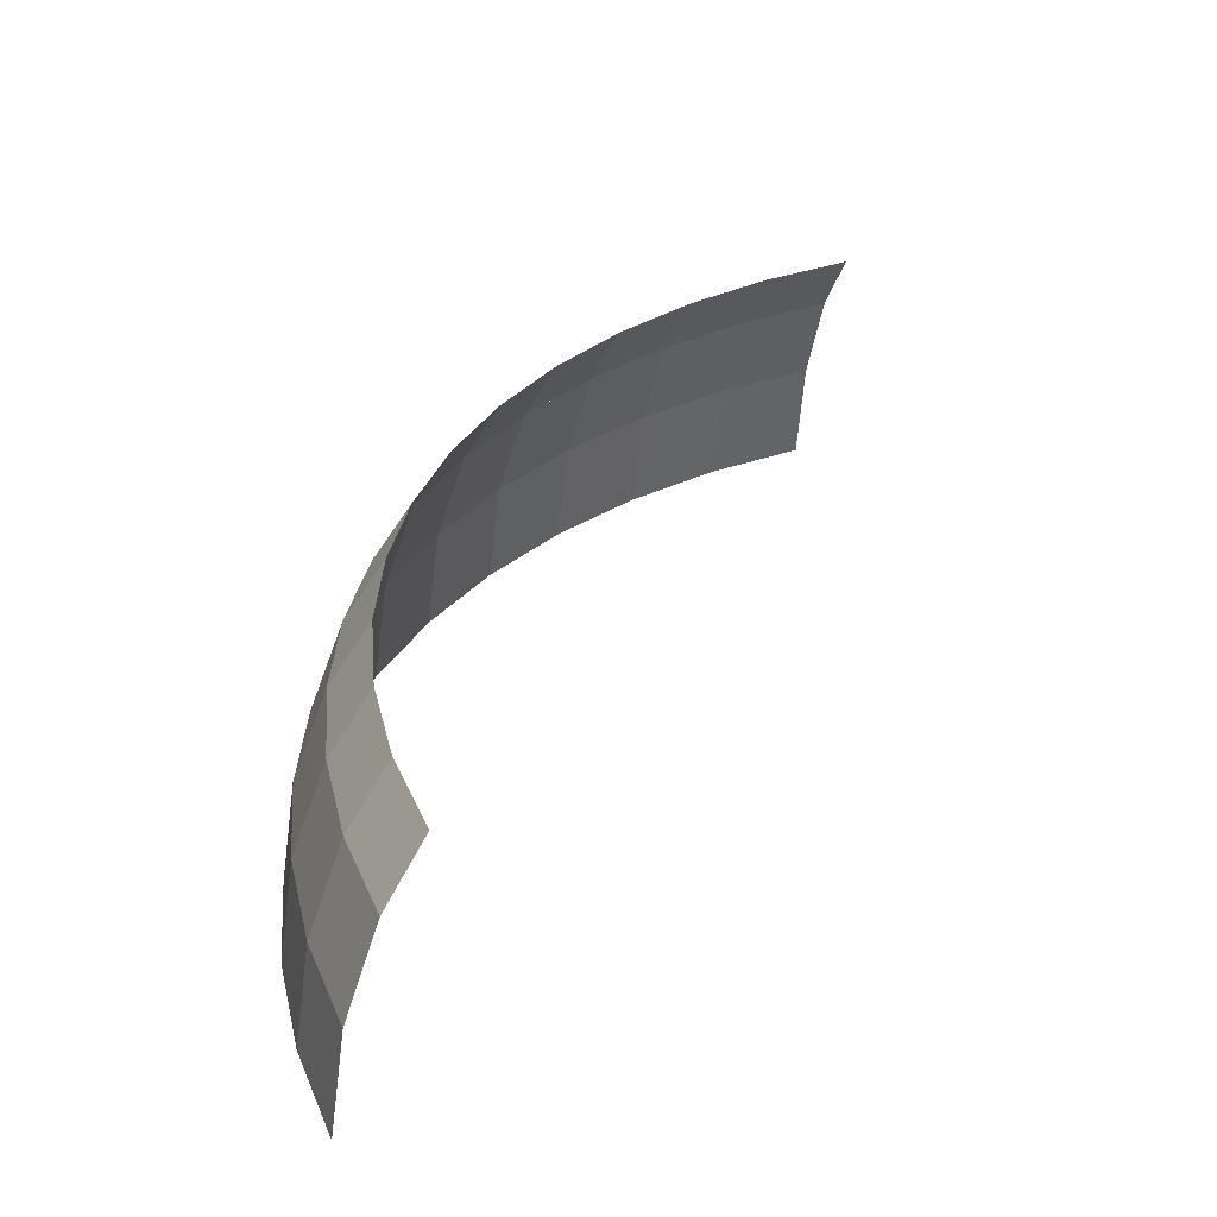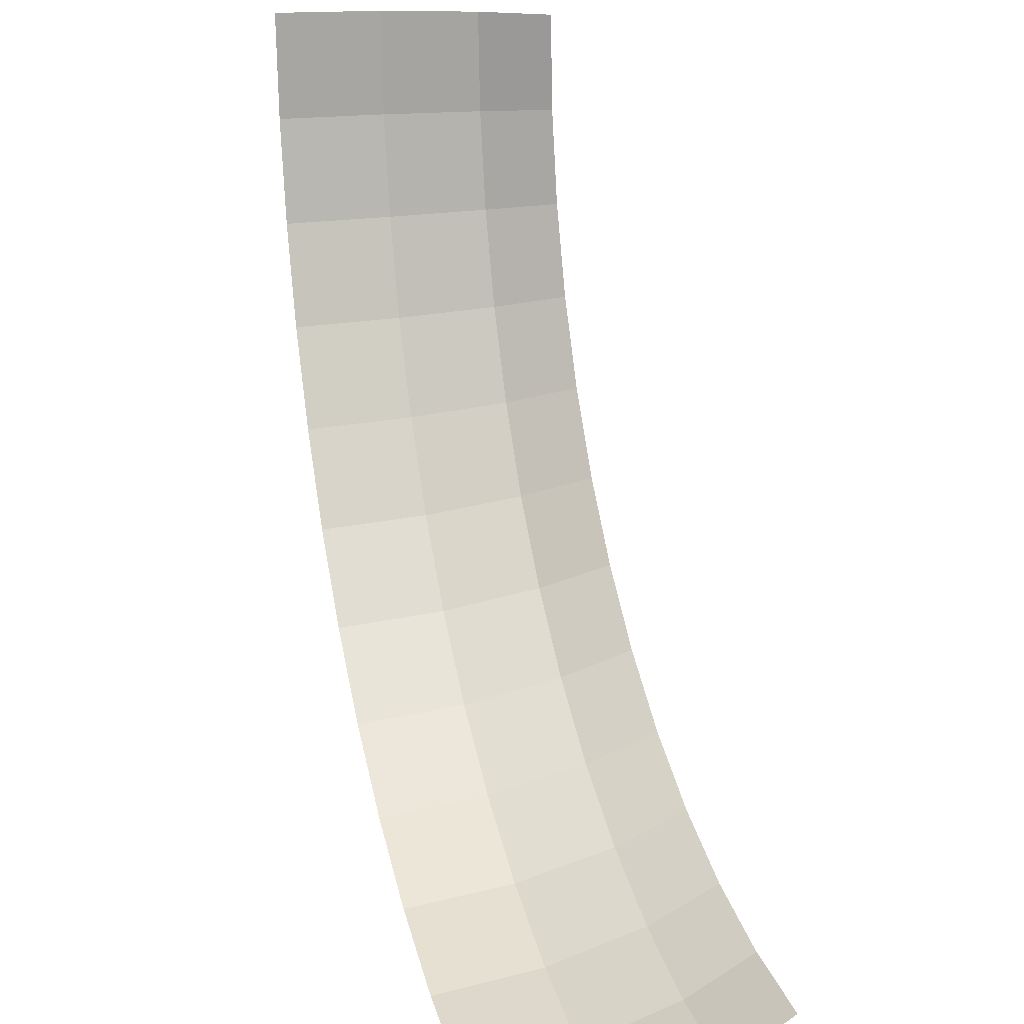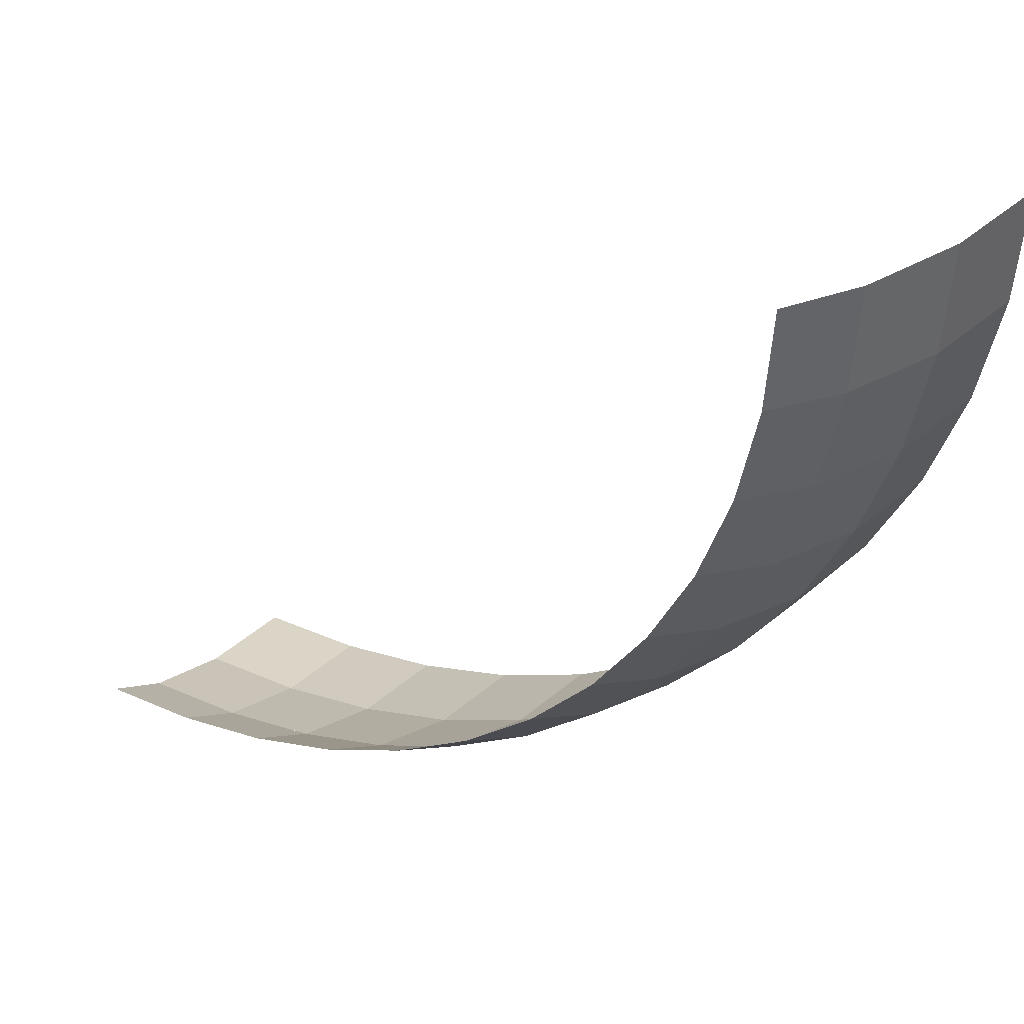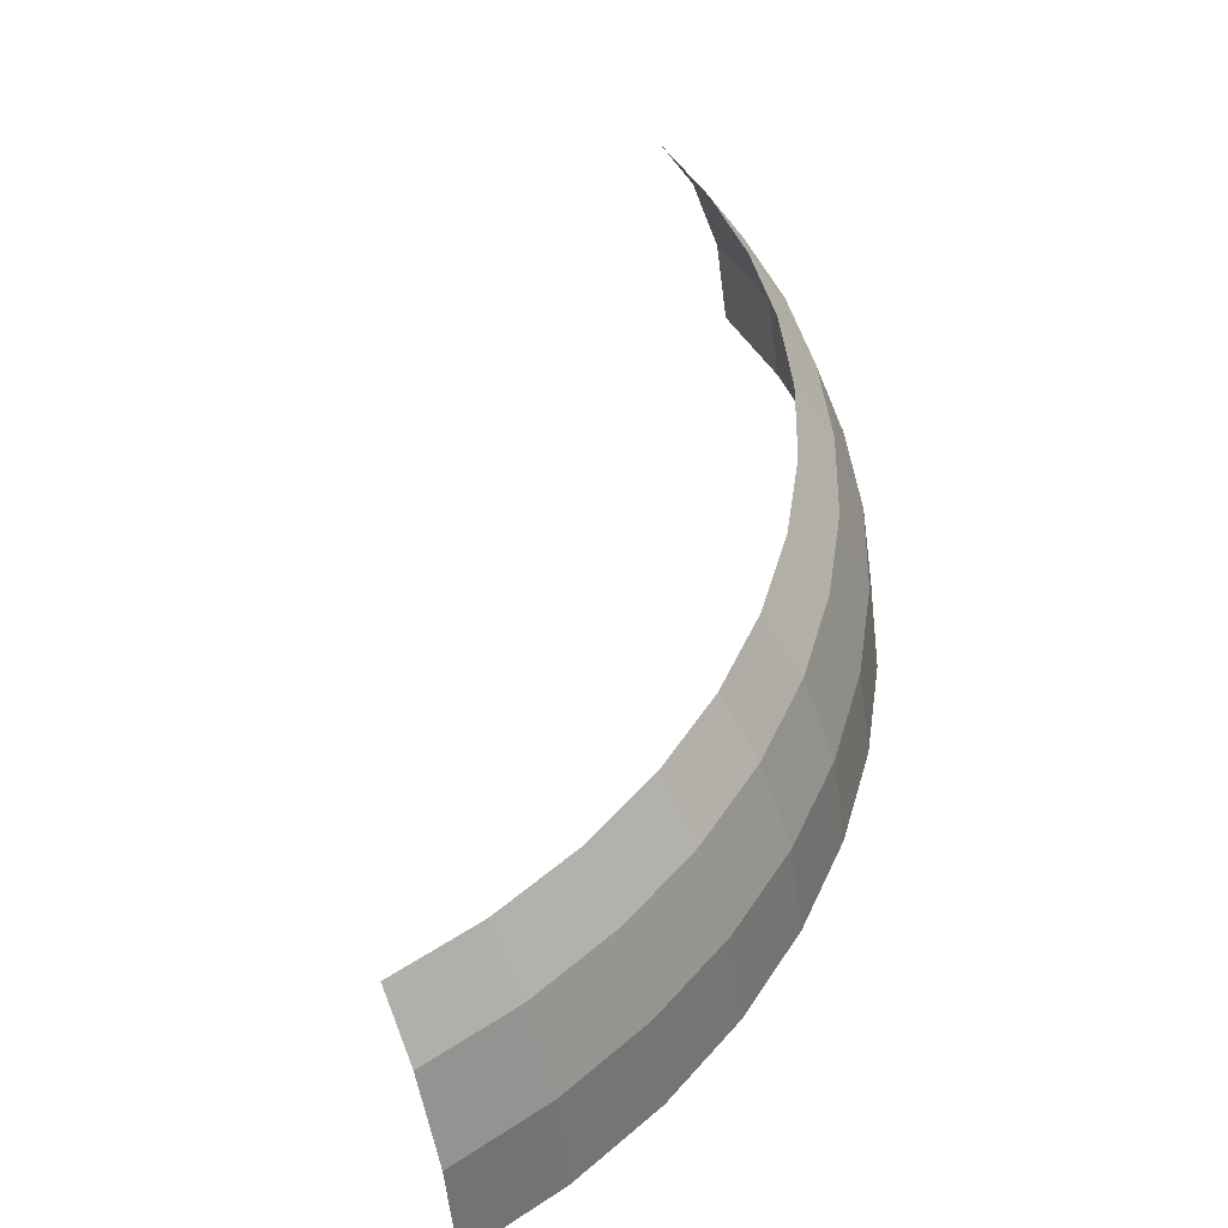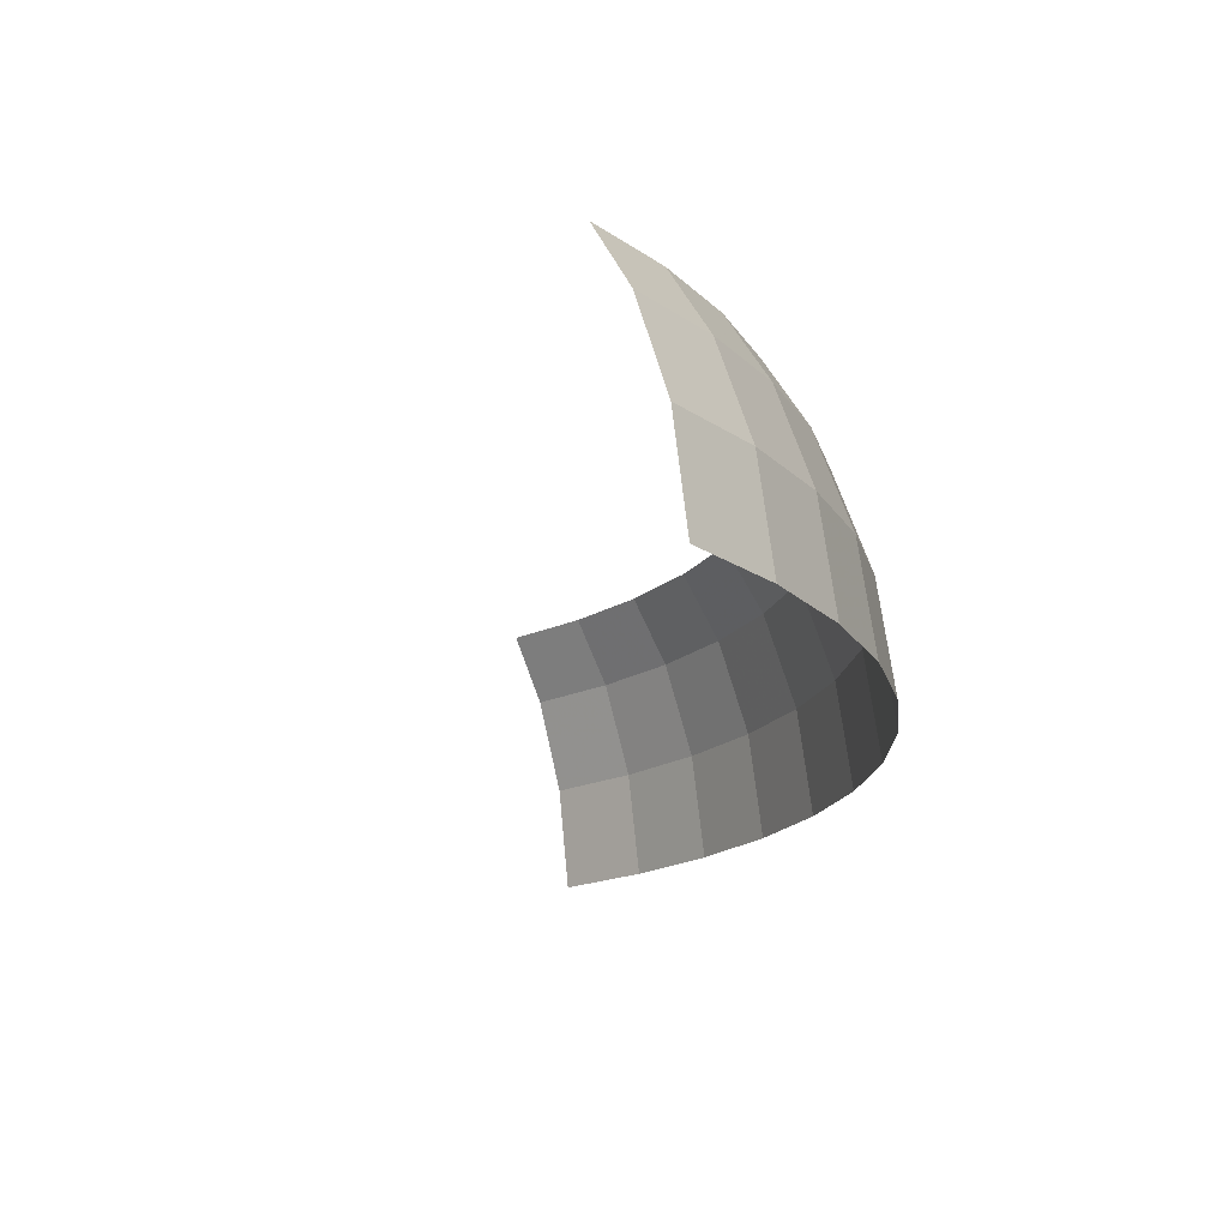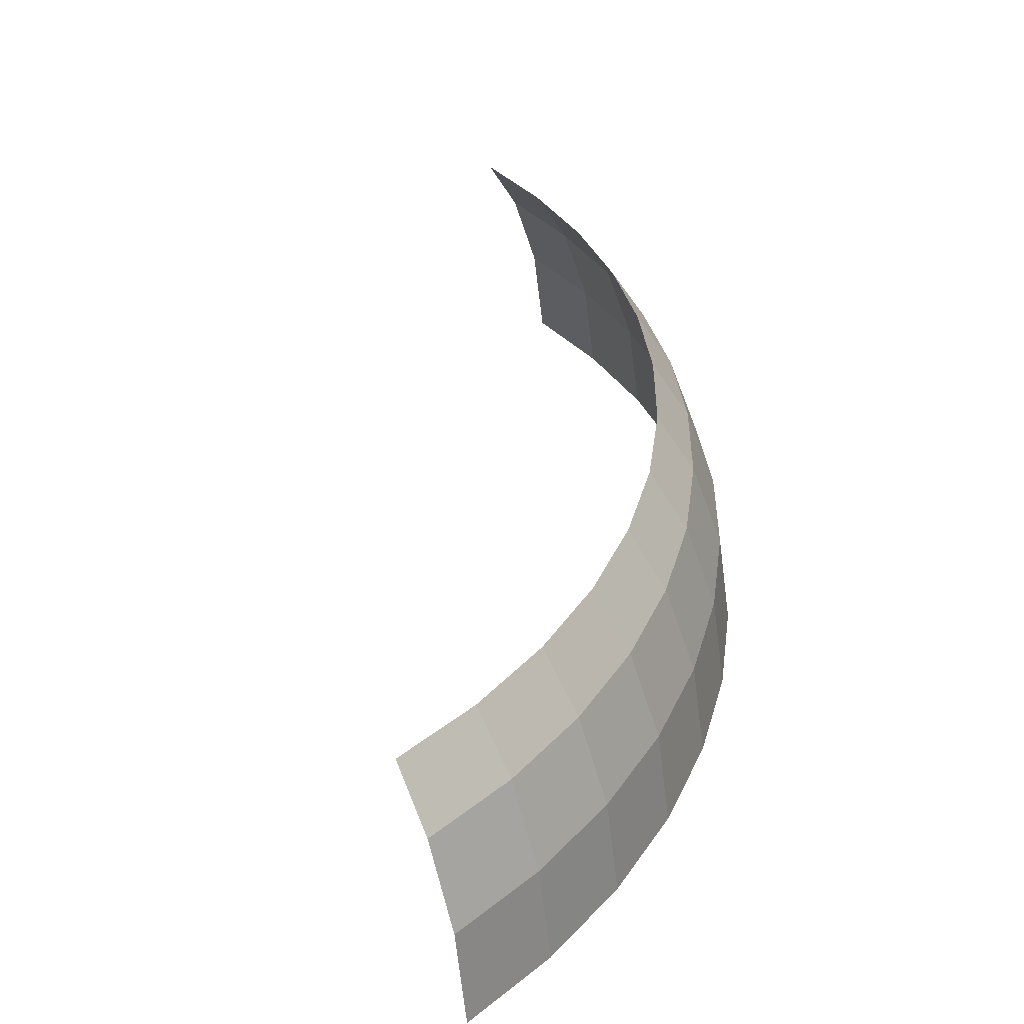
<metadata>
{"format":"obj","ext":"obj","renderer":"f3d","projection":"perspective","resolution":1024,"background":"white","views":[{"elev":32.3,"azim":156.1,"up":"+Z"},{"elev":19.8,"azim":-106.0,"up":"+Y"},{"elev":37.6,"azim":33.0,"up":"+Y"},{"elev":46.8,"azim":-32.9,"up":"+Z"},{"elev":-17.5,"azim":-50.0,"up":"+Z"},{"elev":38.0,"azim":-41.0,"up":"+Z"}]}
</metadata>
<code>
v 2.406 0 0.875
v 2.385 -0.314 0.875
v 2.518 -0.3314 0.66
v 2.54 0 0.66
v 2.385 -0.314 0.875
v 2.324 -0.6227 0.875
v 2.453 -0.6572 0.66
v 2.518 -0.3314 0.66
v 2.324 -0.6227 0.875
v 2.223 -0.9207 0.875
v 2.346 -0.9719 0.66
v 2.453 -0.6572 0.66
v 2.223 -0.9207 0.875
v 2.084 -1.203 0.875
v 2.199 -1.27 0.66
v 2.346 -0.9719 0.66
v 2.084 -1.203 0.875
v 1.909 -1.465 0.875
v 2.015 -1.546 0.66
v 2.199 -1.27 0.66
v 1.909 -1.465 0.875
v 1.701 -1.701 0.875
v 1.796 -1.796 0.66
v 2.015 -1.546 0.66
v 1.701 -1.701 0.875
v 1.465 -1.909 0.875
v 1.546 -2.015 0.66
v 1.796 -1.796 0.66
v 1.465 -1.909 0.875
v 1.203 -2.084 0.875
v 1.27 -2.199 0.66
v 1.546 -2.015 0.66
v 1.203 -2.084 0.875
v 0.9207 -2.223 0.875
v 0.9719 -2.346 0.66
v 1.27 -2.199 0.66
v 0.9207 -2.223 0.875
v 0.6227 -2.324 0.875
v 0.6572 -2.453 0.66
v 0.9719 -2.346 0.66
v 0.6227 -2.324 0.875
v 0.314 -2.385 0.875
v 0.3314 -2.518 0.66
v 0.6572 -2.453 0.66
v 0.314 -2.385 0.875
v 0 -2.406 0.875
v 0 -2.54 0.66
v 0.3314 -2.518 0.66
v 2.54 0 0.66
v 2.518 -0.3314 0.66
v 2.627 -0.3458 0.35
v 2.65 0 0.35
v 2.518 -0.3314 0.66
v 2.453 -0.6572 0.66
v 2.56 -0.6858 0.35
v 2.627 -0.3458 0.35
v 2.453 -0.6572 0.66
v 2.346 -0.9719 0.66
v 2.448 -1.014 0.35
v 2.56 -0.6858 0.35
v 2.346 -0.9719 0.66
v 2.199 -1.27 0.66
v 2.295 -1.325 0.35
v 2.448 -1.014 0.35
v 2.199 -1.27 0.66
v 2.015 -1.546 0.66
v 2.103 -1.613 0.35
v 2.295 -1.325 0.35
v 2.015 -1.546 0.66
v 1.796 -1.796 0.66
v 1.874 -1.874 0.35
v 2.103 -1.613 0.35
v 1.796 -1.796 0.66
v 1.546 -2.015 0.66
v 1.613 -2.103 0.35
v 1.874 -1.874 0.35
v 1.546 -2.015 0.66
v 1.27 -2.199 0.66
v 1.325 -2.295 0.35
v 1.613 -2.103 0.35
v 1.27 -2.199 0.66
v 0.9719 -2.346 0.66
v 1.014 -2.448 0.35
v 1.325 -2.295 0.35
v 0.9719 -2.346 0.66
v 0.6572 -2.453 0.66
v 0.6858 -2.56 0.35
v 1.014 -2.448 0.35
v 0.6572 -2.453 0.66
v 0.3314 -2.518 0.66
v 0.3458 -2.627 0.35
v 0.6858 -2.56 0.35
v 0.3314 -2.518 0.66
v 0 -2.54 0.66
v 0 -2.65 0.35
v 0.3458 -2.627 0.35
v 2.65 0 0.35
v 2.627 -0.3458 0.35
v 2.677 -0.3523 0
v 2.7 0 0
v 2.627 -0.3458 0.35
v 2.56 -0.6858 0.35
v 2.608 -0.6988 0
v 2.677 -0.3523 0
v 2.56 -0.6858 0.35
v 2.448 -1.014 0.35
v 2.495 -1.033 0
v 2.608 -0.6988 0
v 2.448 -1.014 0.35
v 2.295 -1.325 0.35
v 2.338 -1.35 0
v 2.495 -1.033 0
v 2.295 -1.325 0.35
v 2.103 -1.613 0.35
v 2.142 -1.644 0
v 2.338 -1.35 0
v 2.103 -1.613 0.35
v 1.874 -1.874 0.35
v 1.909 -1.909 0
v 2.142 -1.644 0
v 1.874 -1.874 0.35
v 1.613 -2.103 0.35
v 1.644 -2.142 0
v 1.909 -1.909 0
v 1.613 -2.103 0.35
v 1.325 -2.295 0.35
v 1.35 -2.338 0
v 1.644 -2.142 0
v 1.325 -2.295 0.35
v 1.014 -2.448 0.35
v 1.033 -2.495 0
v 1.35 -2.338 0
v 1.014 -2.448 0.35
v 0.6858 -2.56 0.35
v 0.6988 -2.608 0
v 1.033 -2.495 0
v 0.6858 -2.56 0.35
v 0.3458 -2.627 0.35
v 0.3523 -2.677 0
v 0.6988 -2.608 0
v 0.3458 -2.627 0.35
v 0 -2.65 0.35
v 0 -2.7 0
v 0.3523 -2.677 0
g mesh7360180
f 1 2 3
f 3 4 1
f 5 6 7
f 7 8 5
f 9 10 11
f 11 12 9
f 13 14 15
f 15 16 13
f 17 18 19
f 19 20 17
f 21 22 23
f 23 24 21
f 25 26 27
f 27 28 25
f 29 30 31
f 31 32 29
f 33 34 35
f 35 36 33
f 37 38 39
f 39 40 37
f 41 42 43
f 43 44 41
f 45 46 47
f 47 48 45
g mesh7360182
f 49 50 51
f 51 52 49
f 53 54 55
f 55 56 53
f 57 58 59
f 59 60 57
f 61 62 63
f 63 64 61
f 65 66 67
f 67 68 65
f 69 70 71
f 71 72 69
f 73 74 75
f 75 76 73
f 77 78 79
f 79 80 77
f 81 82 83
f 83 84 81
f 85 86 87
f 87 88 85
f 89 90 91
f 91 92 89
f 93 94 95
f 95 96 93
g mesh7360184
f 97 98 99
f 99 100 97
f 101 102 103
f 103 104 101
f 105 106 107
f 107 108 105
f 109 110 111
f 111 112 109
f 113 114 115
f 115 116 113
f 117 118 119
f 119 120 117
f 121 122 123
f 123 124 121
f 125 126 127
f 127 128 125
f 129 130 131
f 131 132 129
f 133 134 135
f 135 136 133
f 137 138 139
f 139 140 137
f 141 142 143
f 143 144 141

</code>
